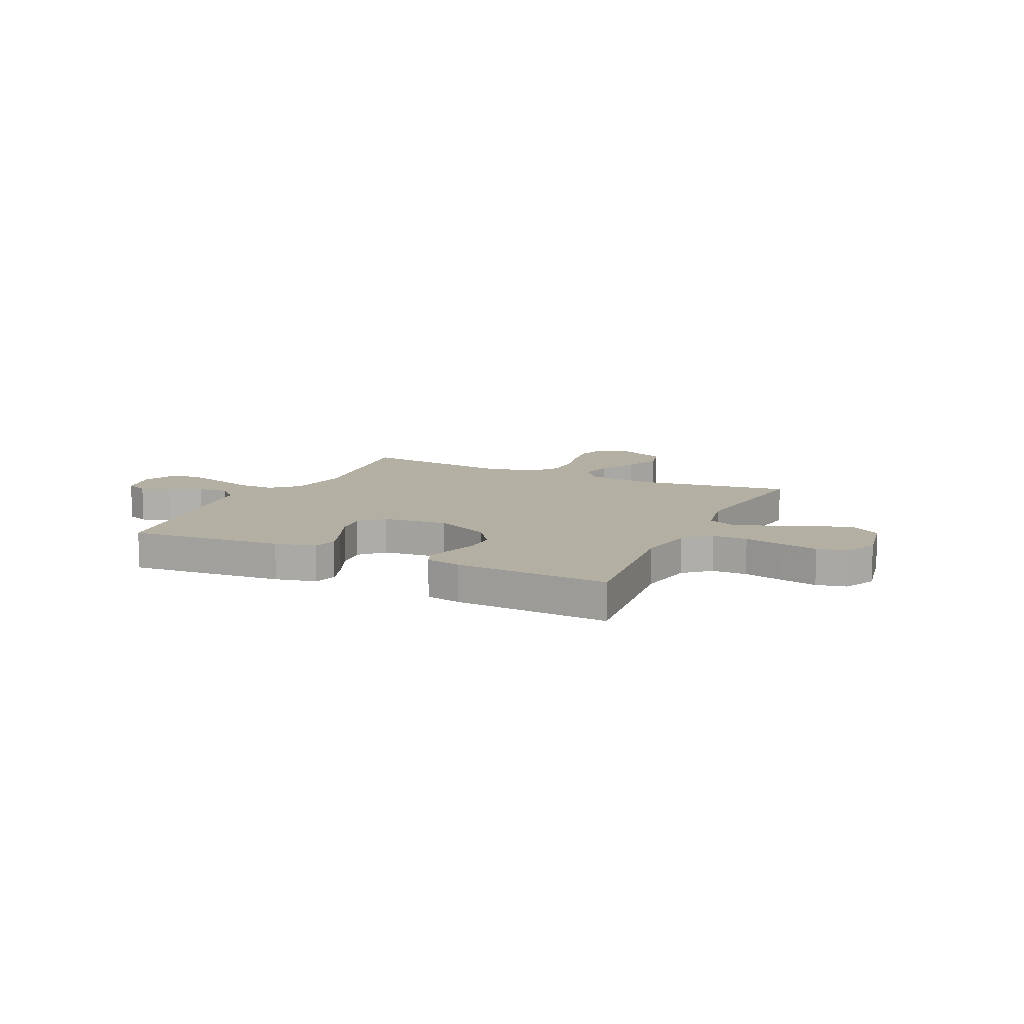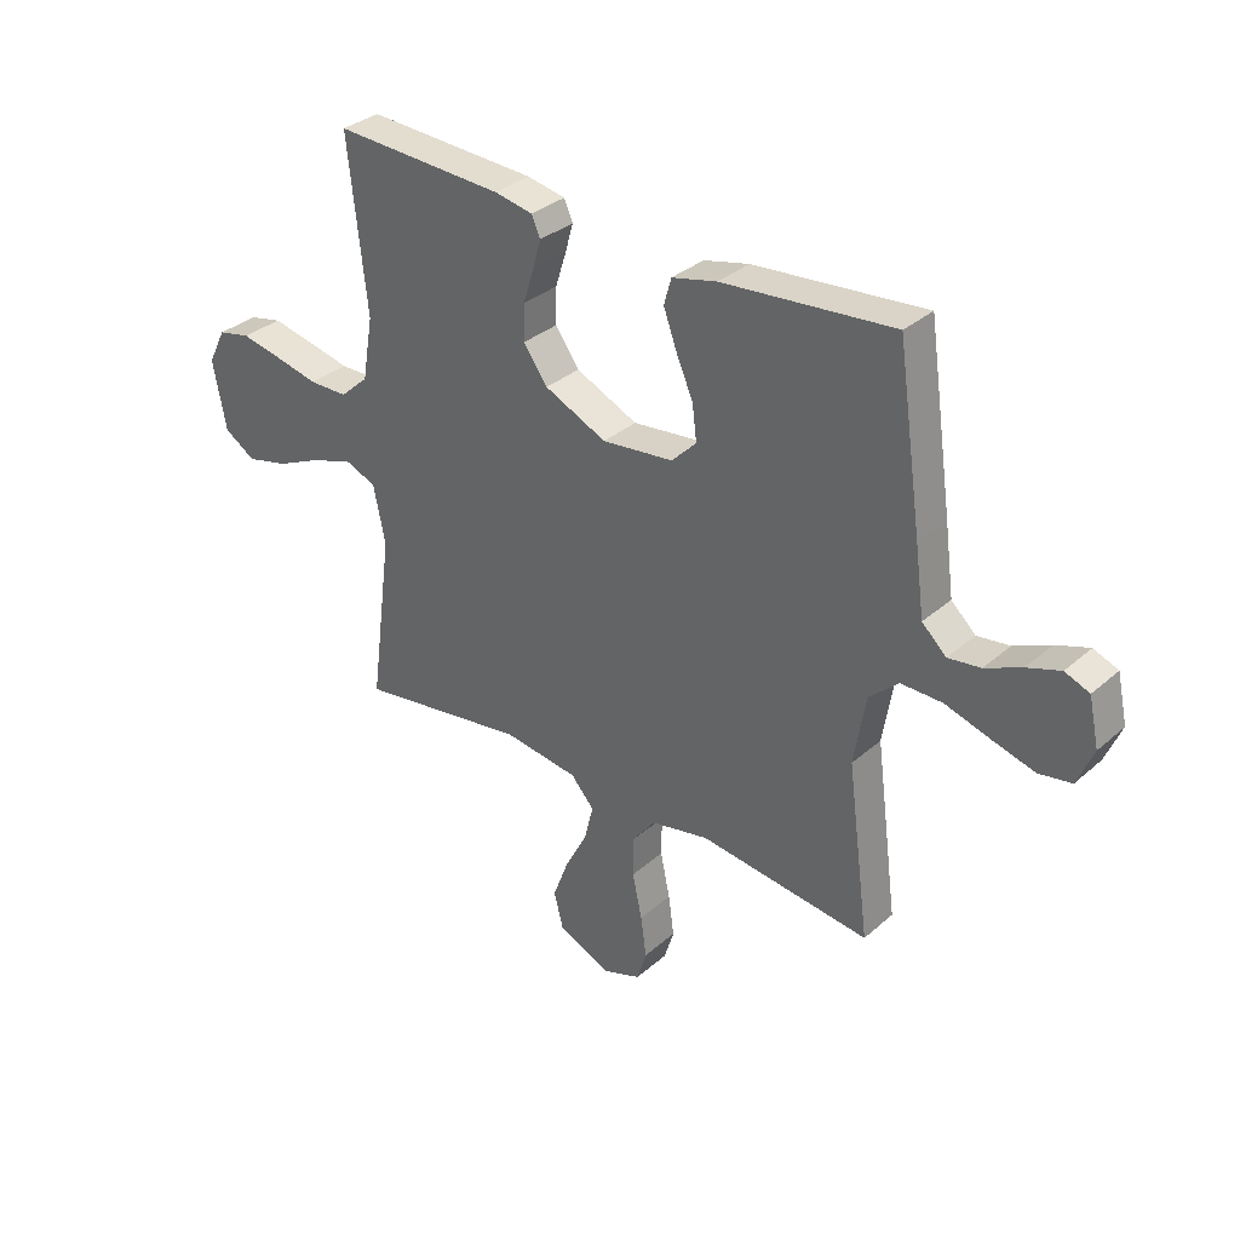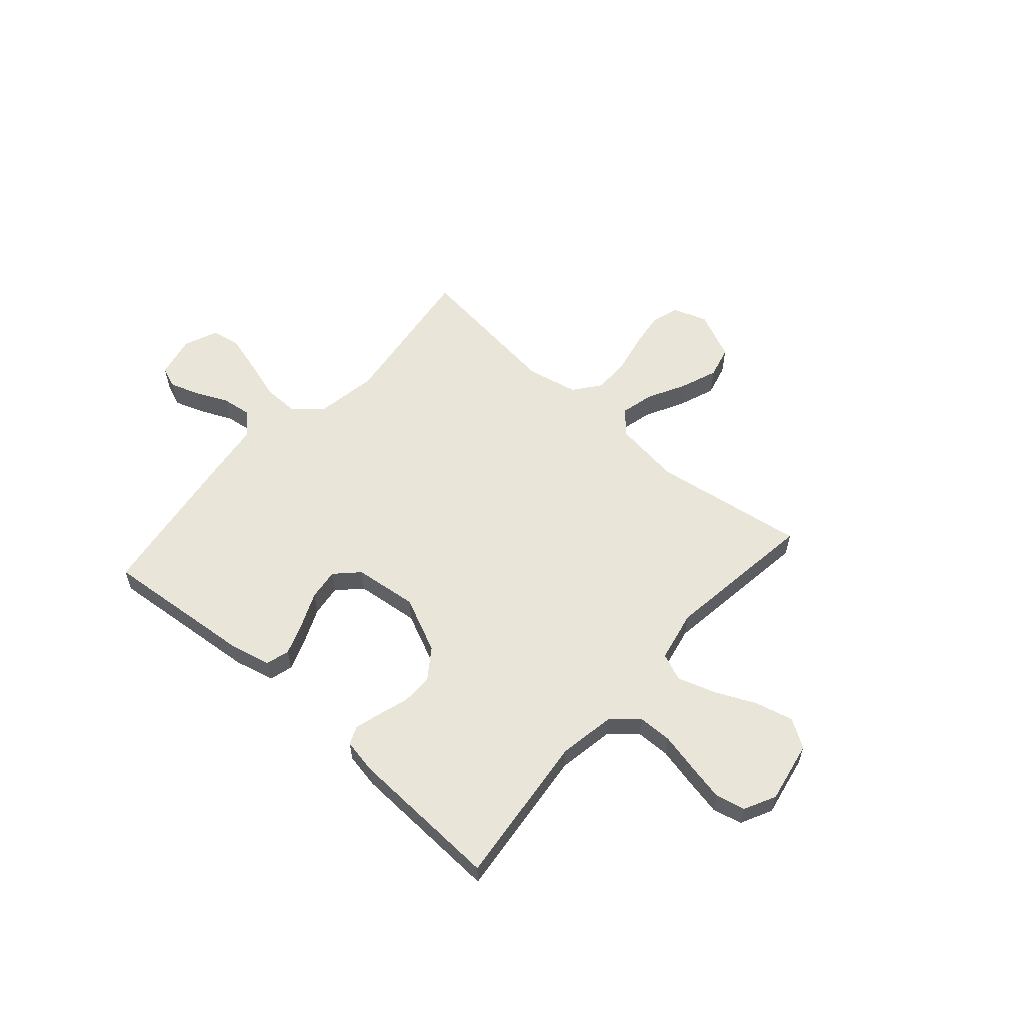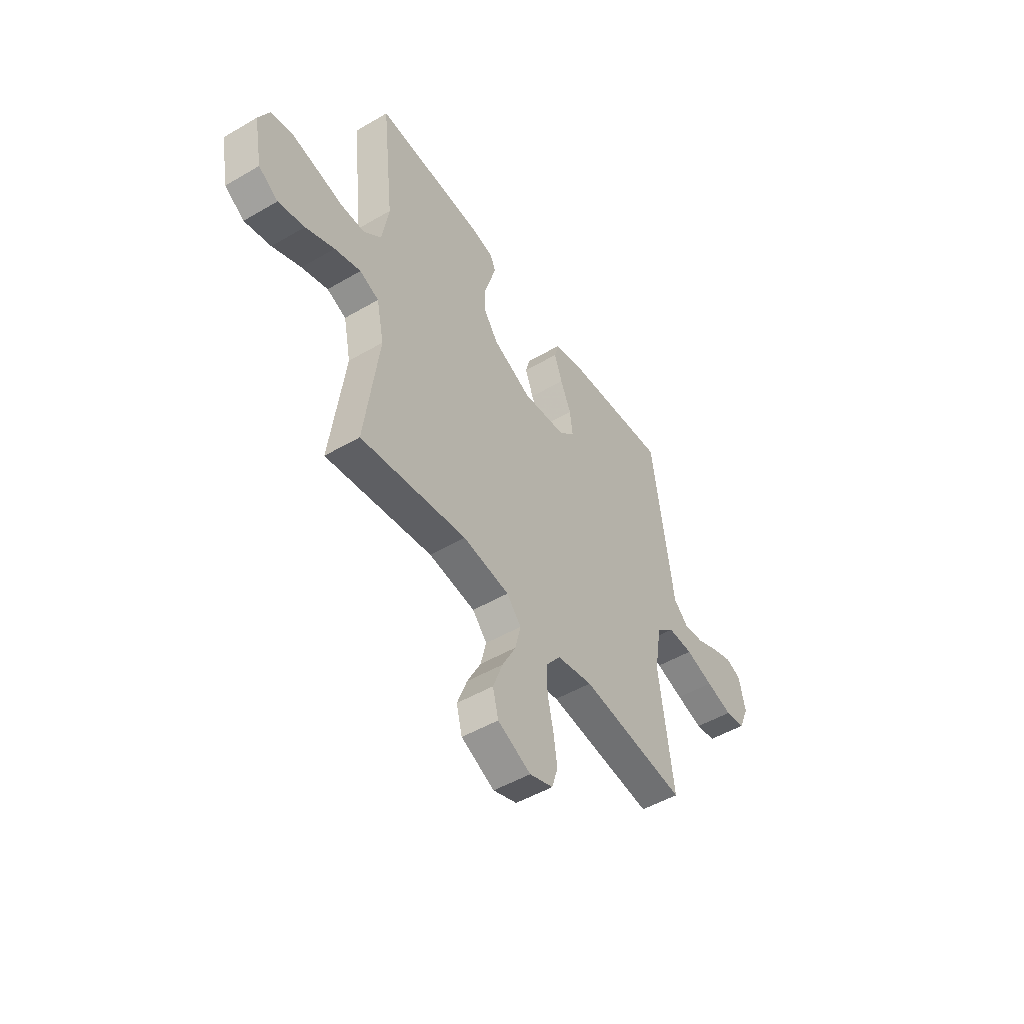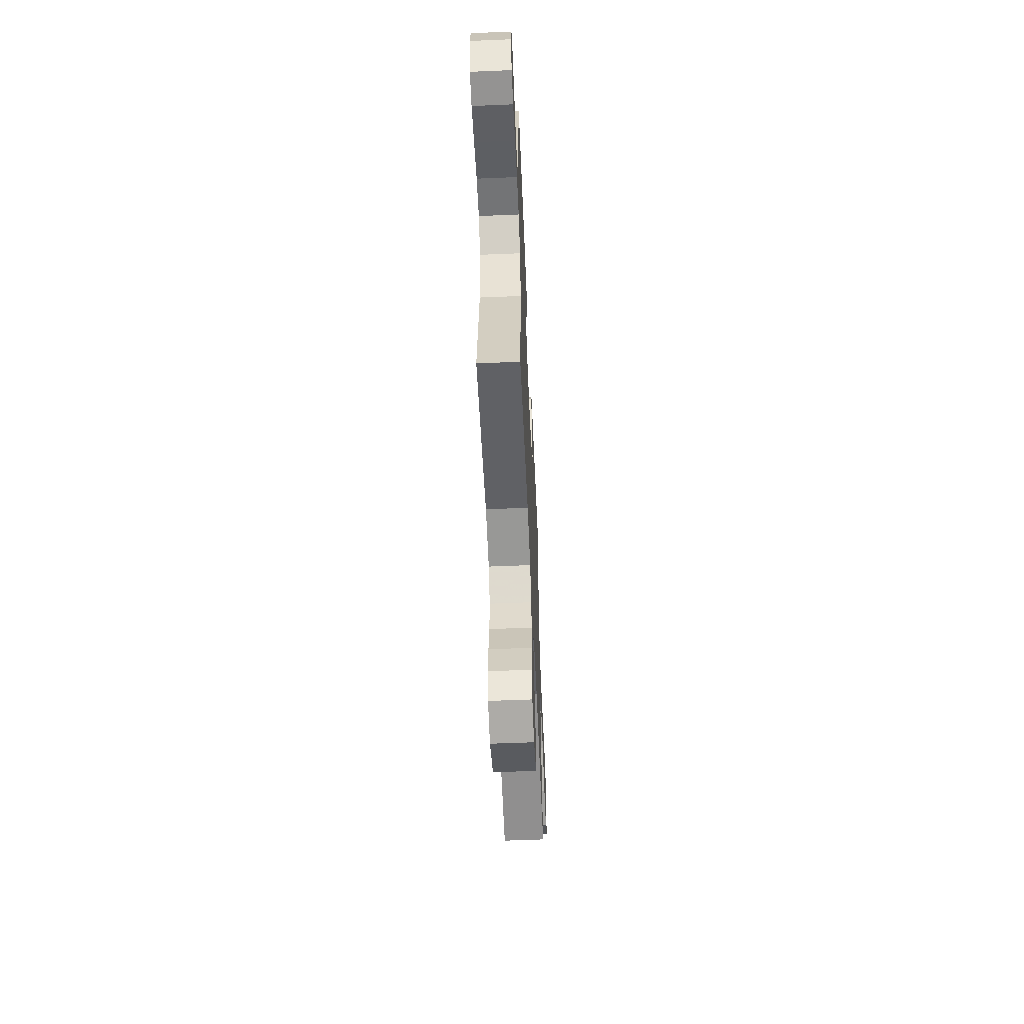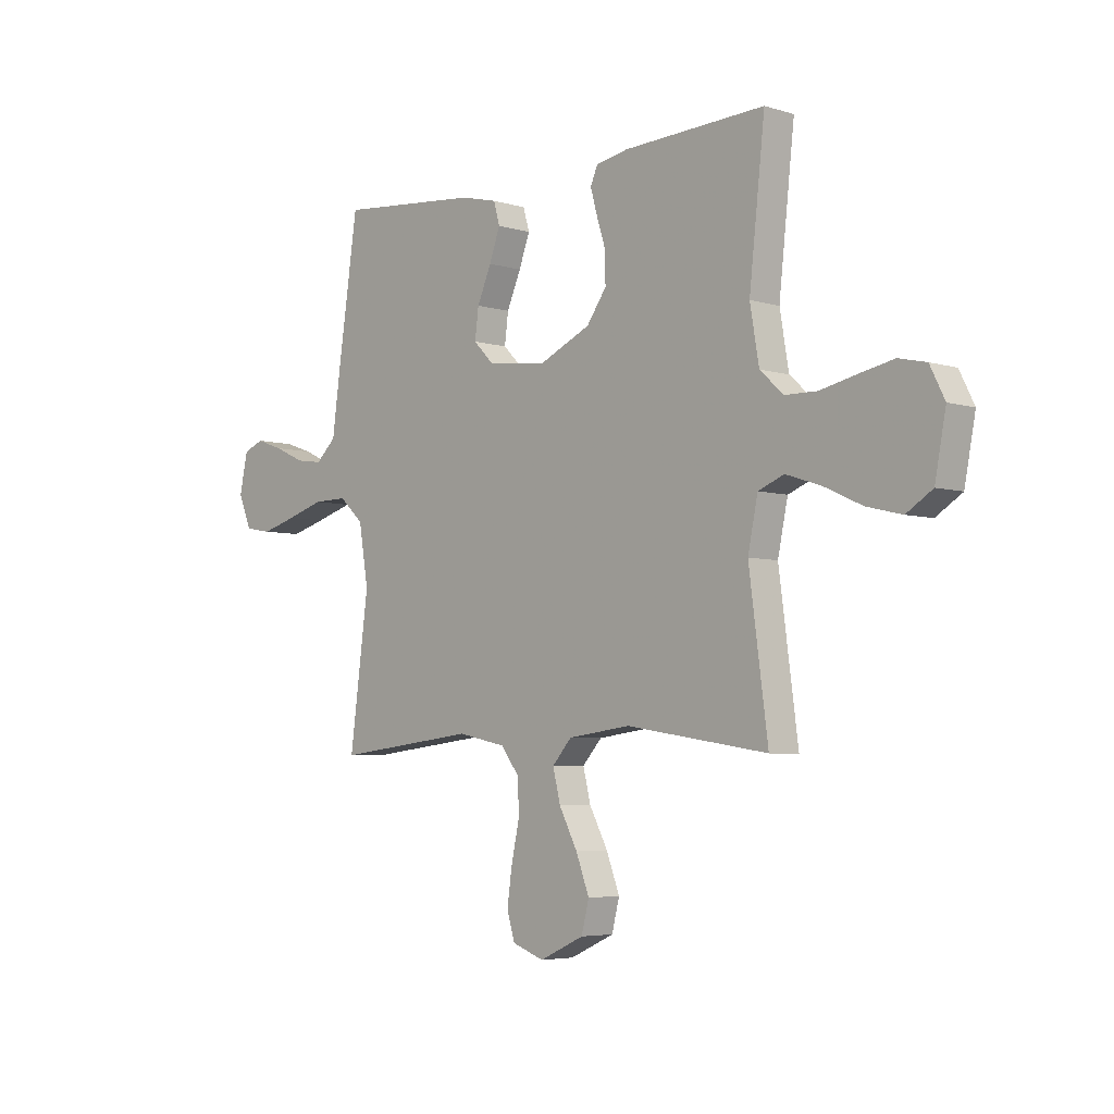
<metadata>
{"format":"obj","ext":"obj","renderer":"f3d","projection":"perspective","resolution":1024,"background":"white","views":[{"elev":11.1,"azim":25.3,"up":"+Y"},{"elev":33.2,"azim":-139.9,"up":"+Z"},{"elev":58.0,"azim":41.4,"up":"+Y"},{"elev":-49.5,"azim":122.9,"up":"+Z"},{"elev":-56.9,"azim":-87.5,"up":"+Z"},{"elev":-4.8,"azim":46.2,"up":"+Z"}]}
</metadata>
<code>
v -0.5 0.07 0.5
v -0.2 0.07 0.473
v -0.121 0.07 0.454
v -0.108 0.07 0.408
v -0.131 0.07 0.345
v -0.161 0.07 0.276
v -0.169 0.07 0.214
v -0.125 0.07 0.17
v 0 0.07 0.156
v 0.109 0.07 0.206
v 0.151 0.07 0.265
v 0.15 0.07 0.328
v 0.131 0.07 0.388
v 0.117 0.07 0.438
v 0.132 0.07 0.473
v 0.2 0.07 0.486
v 0.5 0.07 0.5
v 0.467 0.07 0.2
v 0.486 0.07 0.089
v 0.536 0.07 0.044
v 0.604 0.07 0.043
v 0.68 0.07 0.06
v 0.753 0.07 0.075
v 0.811 0.07 0.062
v 0.842 0.07 0
v 0.819 0.07 -0.121
v 0.764 0.07 -0.156
v 0.69 0.07 -0.138
v 0.609 0.07 -0.101
v 0.535 0.07 -0.077
v 0.481 0.07 -0.099
v 0.46 0.07 -0.2
v 0.5 0.07 -0.5
v 0.2 0.07 -0.455
v 0.068 0.07 -0.473
v 0.027 0.07 -0.519
v 0.043 0.07 -0.584
v 0.082 0.07 -0.658
v 0.11 0.07 -0.732
v 0.094 0.07 -0.795
v 0 0.07 -0.838
v -0.067 0.07 -0.814
v -0.084 0.07 -0.759
v -0.074 0.07 -0.687
v -0.057 0.07 -0.608
v -0.058 0.07 -0.537
v -0.098 0.07 -0.485
v -0.2 0.07 -0.464
v -0.5 0.07 -0.5
v -0.46 0.07 -0.2
v -0.48 0.07 -0.078
v -0.532 0.07 -0.031
v -0.604 0.07 -0.032
v -0.683 0.07 -0.056
v -0.758 0.07 -0.077
v -0.815 0.07 -0.067
v -0.843 0.07 0
v -0.825 0.07 0.082
v -0.782 0.07 0.099
v -0.724 0.07 0.079
v -0.66 0.07 0.05
v -0.603 0.07 0.042
v -0.56 0.07 0.082
v -0.544 0.07 0.2
v -0.5 0 0.5
v -0.2 0 0.473
v -0.121 0 0.454
v -0.108 0 0.408
v -0.131 0 0.345
v -0.161 0 0.276
v -0.169 0 0.214
v -0.125 0 0.17
v 0 0 0.156
v 0.109 0 0.206
v 0.151 0 0.265
v 0.15 0 0.328
v 0.131 0 0.388
v 0.117 0 0.438
v 0.132 0 0.473
v 0.2 0 0.486
v 0.5 0 0.5
v 0.467 0 0.2
v 0.486 0 0.089
v 0.536 0 0.044
v 0.604 0 0.043
v 0.68 0 0.06
v 0.753 0 0.075
v 0.811 0 0.062
v 0.842 0 0
v 0.819 0 -0.121
v 0.764 0 -0.156
v 0.69 0 -0.138
v 0.609 0 -0.101
v 0.535 0 -0.077
v 0.481 0 -0.099
v 0.46 0 -0.2
v 0.5 0 -0.5
v 0.2 0 -0.455
v 0.068 0 -0.473
v 0.027 0 -0.519
v 0.043 0 -0.584
v 0.082 0 -0.658
v 0.11 0 -0.732
v 0.094 0 -0.795
v 0 0 -0.838
v -0.067 0 -0.814
v -0.084 0 -0.759
v -0.074 0 -0.687
v -0.057 0 -0.608
v -0.058 0 -0.537
v -0.098 0 -0.485
v -0.2 0 -0.464
v -0.5 0 -0.5
v -0.46 0 -0.2
v -0.48 0 -0.078
v -0.532 0 -0.031
v -0.604 0 -0.032
v -0.683 0 -0.056
v -0.758 0 -0.077
v -0.815 0 -0.067
v -0.843 0 0
v -0.825 0 0.082
v -0.782 0 0.099
v -0.724 0 0.079
v -0.66 0 0.05
v -0.603 0 0.042
v -0.56 0 0.082
v -0.544 0 0.2
f 4 5 6
f 3 4 6
f 2 3 6
f 1 2 6
f 64 1 6
f 63 64 6
f 62 63 6 7
f 59 60 61
f 58 59 61
f 57 58 61
f 56 57 61
f 55 56 61
f 54 55 61
f 53 54 61
f 52 53 61 62
f 62 7 8
f 52 62 8
f 51 52 8
f 48 49 50
f 51 8 9
f 50 51 9
f 48 50 9
f 47 48 9
f 43 44 45
f 42 43 45
f 41 42 45
f 40 41 45
f 39 40 45
f 38 39 45
f 37 38 45
f 36 37 45 46
f 47 9 10
f 46 47 10
f 36 46 10
f 35 36 10
f 32 33 34
f 35 10 11
f 34 35 11
f 32 34 11
f 31 32 11
f 27 28 29
f 26 27 29
f 25 26 29
f 24 25 29
f 23 24 29
f 22 23 29
f 21 22 29
f 20 21 29 30
f 31 11 12
f 30 31 12
f 20 30 12
f 19 20 12
f 16 17 18
f 16 18 19
f 15 16 19
f 14 15 19
f 13 14 19
f 12 13 19
f 70 69 68
f 70 68 67
f 70 67 66
f 70 66 65
f 70 65 128
f 70 128 127
f 71 70 127 126
f 125 124 123
f 125 123 122
f 125 122 121
f 125 121 120
f 125 120 119
f 125 119 118
f 125 118 117
f 126 125 117 116
f 72 71 126
f 72 126 116
f 72 116 115
f 114 113 112
f 73 72 115
f 73 115 114
f 73 114 112
f 73 112 111
f 109 108 107
f 109 107 106
f 109 106 105
f 109 105 104
f 109 104 103
f 109 103 102
f 109 102 101
f 110 109 101 100
f 74 73 111
f 74 111 110
f 74 110 100
f 74 100 99
f 98 97 96
f 75 74 99
f 75 99 98
f 75 98 96
f 75 96 95
f 93 92 91
f 93 91 90
f 93 90 89
f 93 89 88
f 93 88 87
f 93 87 86
f 93 86 85
f 94 93 85 84
f 76 75 95
f 76 95 94
f 76 94 84
f 76 84 83
f 82 81 80
f 83 82 80
f 83 80 79
f 83 79 78
f 83 78 77
f 83 77 76
f 1 65 66 2
f 2 66 67 3
f 3 67 68 4
f 4 68 69 5
f 5 69 70 6
f 6 70 71 7
f 7 71 72 8
f 8 72 73 9
f 9 73 74 10
f 10 74 75 11
f 11 75 76 12
f 12 76 77 13
f 13 77 78 14
f 14 78 79 15
f 15 79 80 16
f 16 80 81 17
f 17 81 82 18
f 18 82 83 19
f 19 83 84 20
f 20 84 85 21
f 21 85 86 22
f 22 86 87 23
f 23 87 88 24
f 24 88 89 25
f 25 89 90 26
f 26 90 91 27
f 27 91 92 28
f 28 92 93 29
f 29 93 94 30
f 30 94 95 31
f 31 95 96 32
f 32 96 97 33
f 33 97 98 34
f 34 98 99 35
f 35 99 100 36
f 36 100 101 37
f 37 101 102 38
f 38 102 103 39
f 39 103 104 40
f 40 104 105 41
f 41 105 106 42
f 42 106 107 43
f 43 107 108 44
f 44 108 109 45
f 45 109 110 46
f 46 110 111 47
f 47 111 112 48
f 48 112 113 49
f 49 113 114 50
f 50 114 115 51
f 51 115 116 52
f 52 116 117 53
f 53 117 118 54
f 54 118 119 55
f 55 119 120 56
f 56 120 121 57
f 57 121 122 58
f 58 122 123 59
f 59 123 124 60
f 60 124 125 61
f 61 125 126 62
f 62 126 127 63
f 63 127 128 64
f 64 128 65 1

</code>
